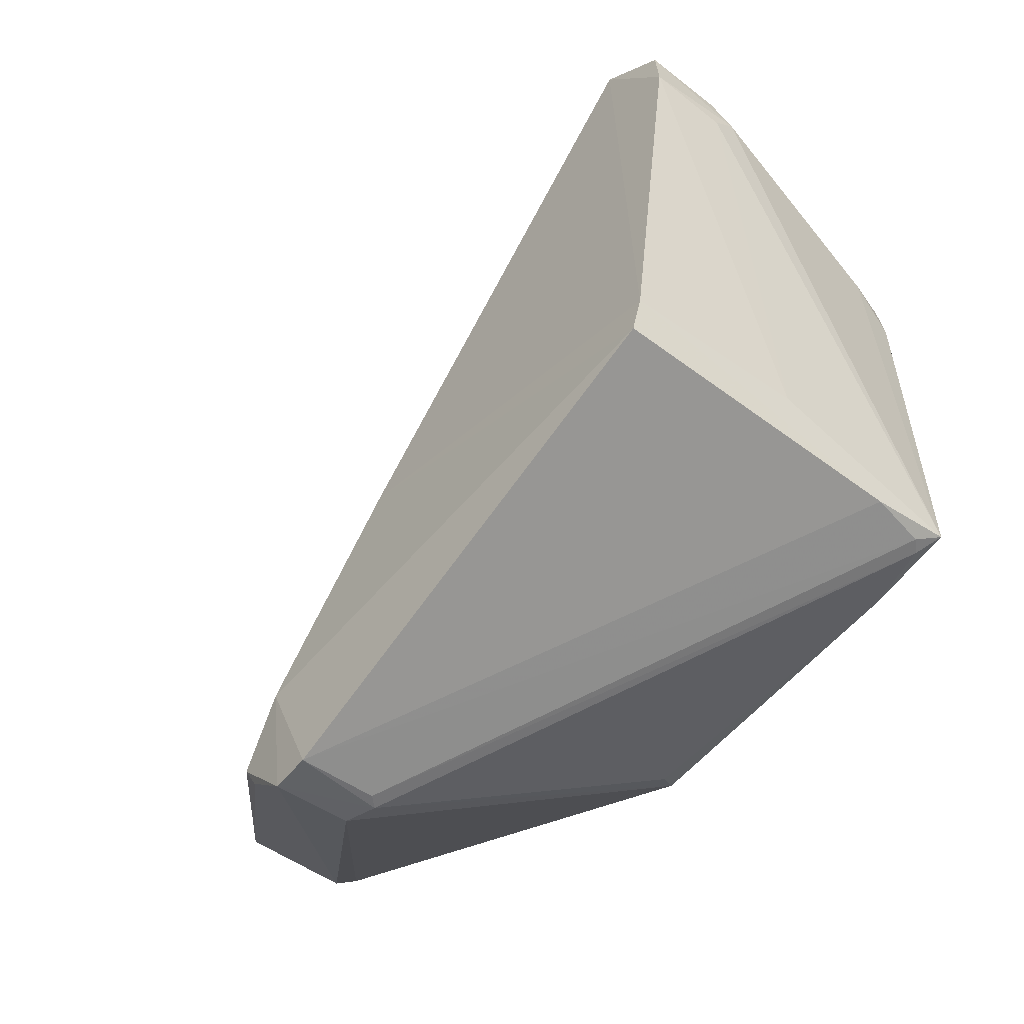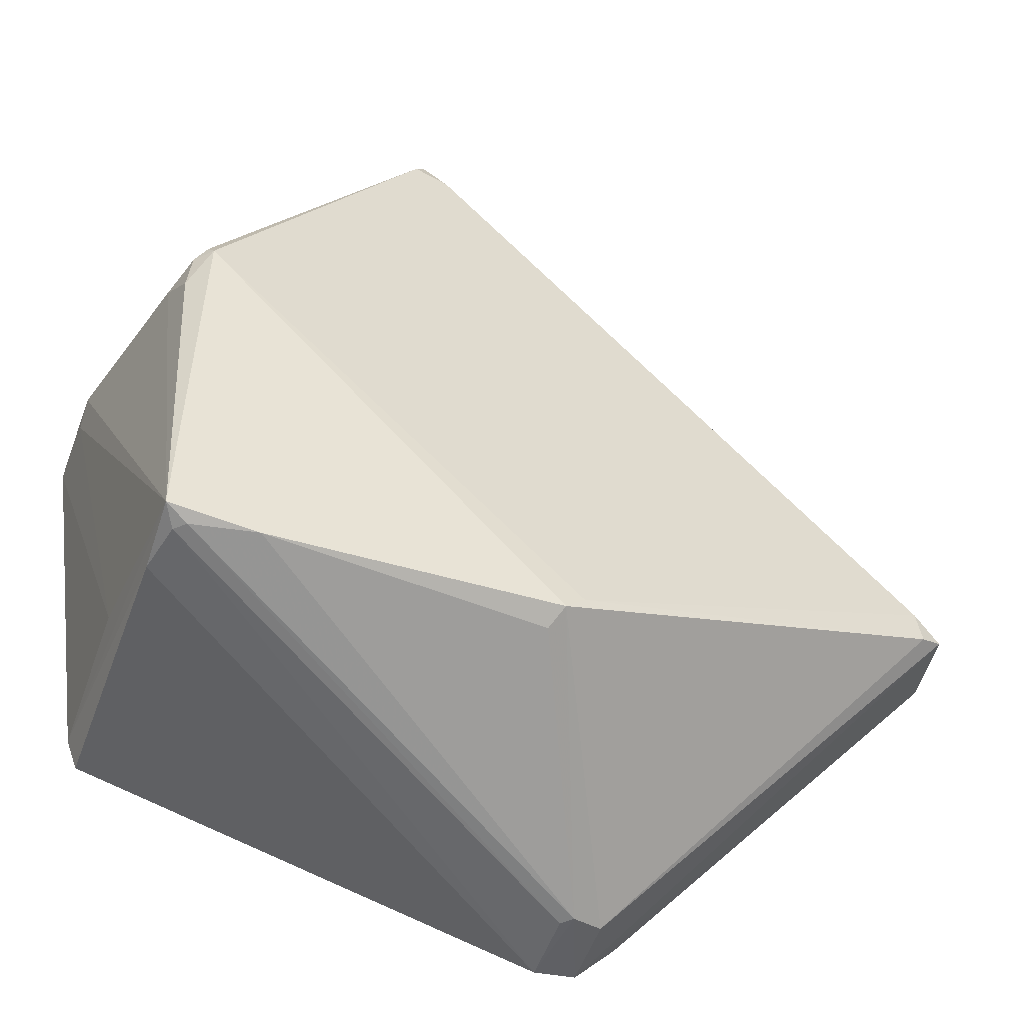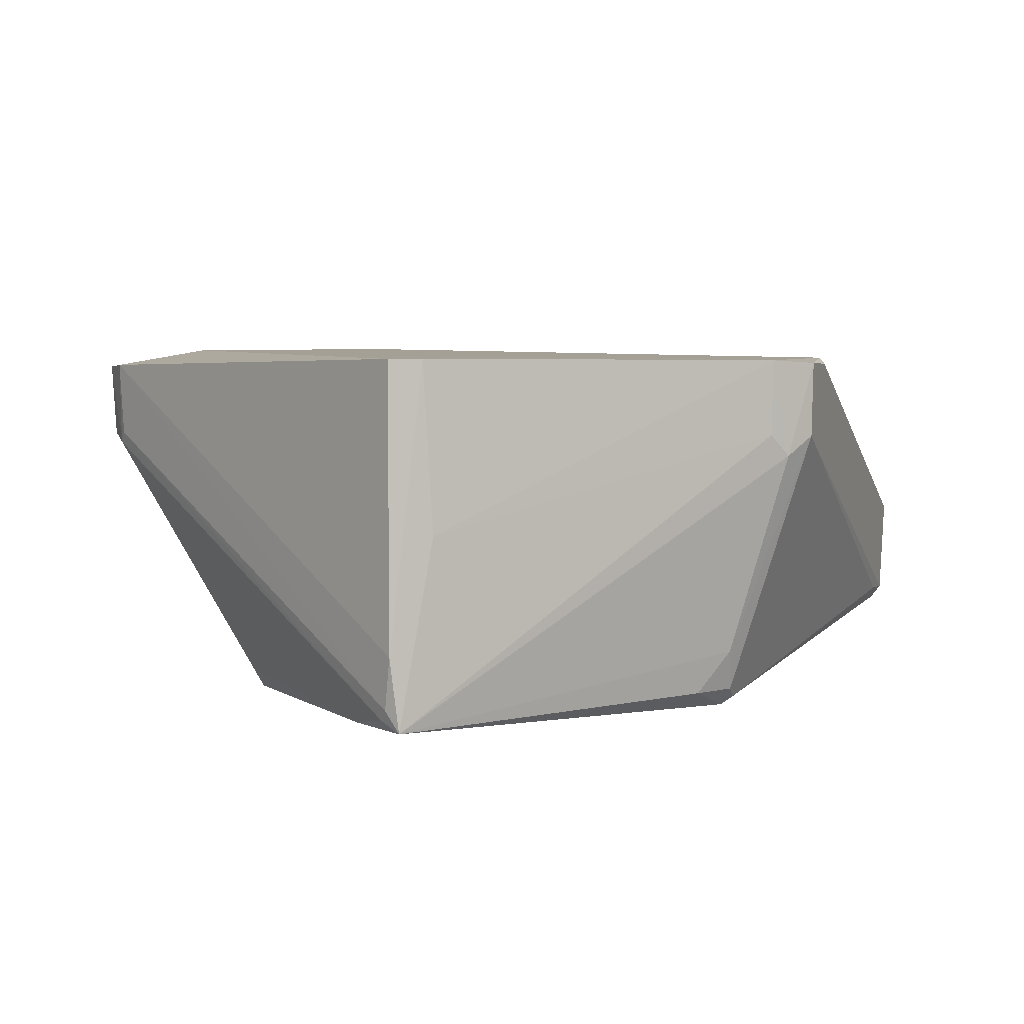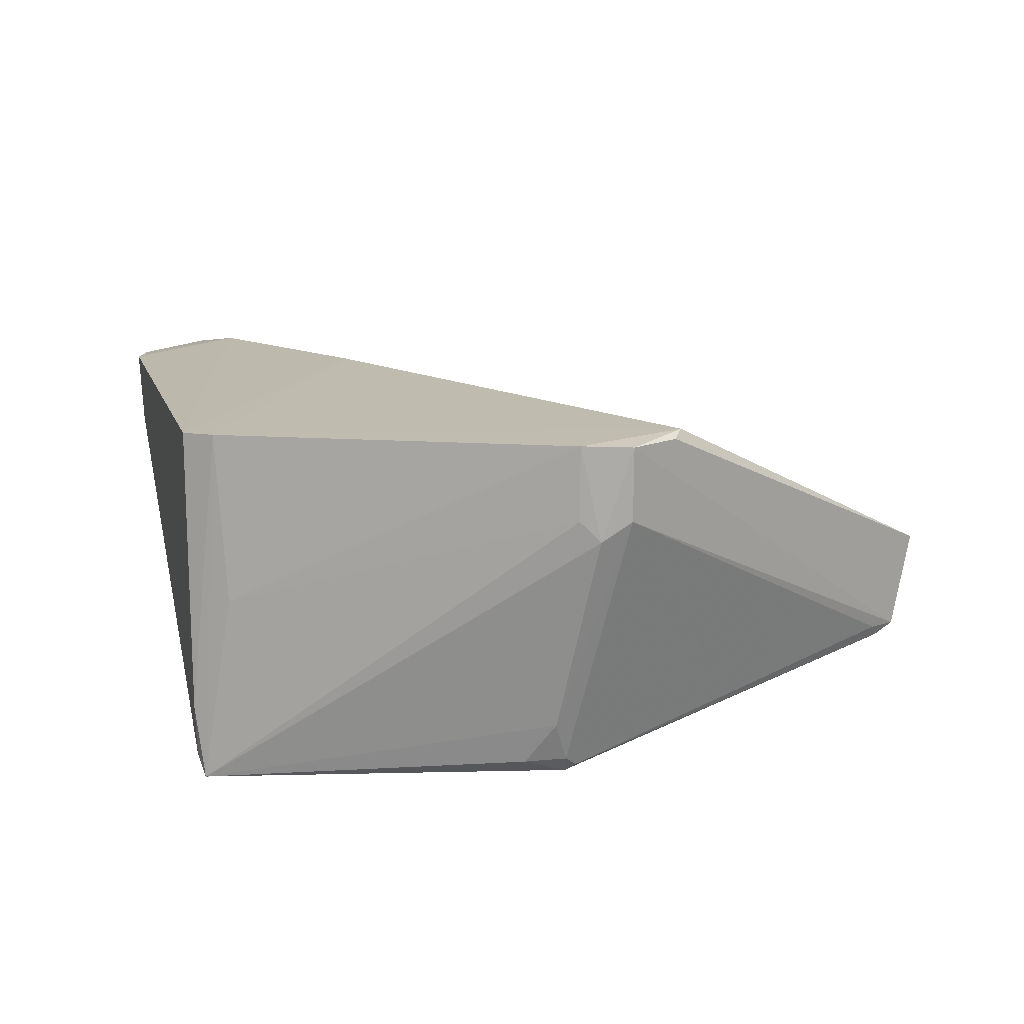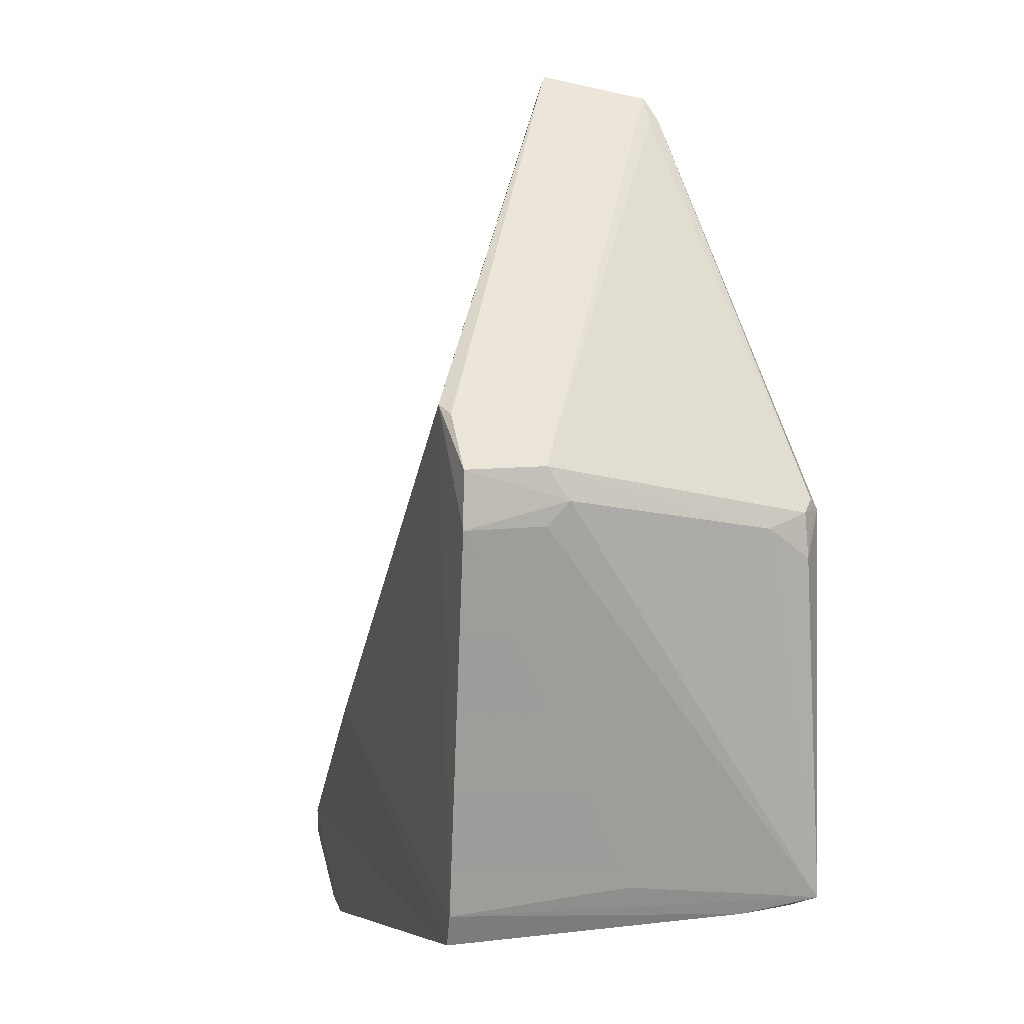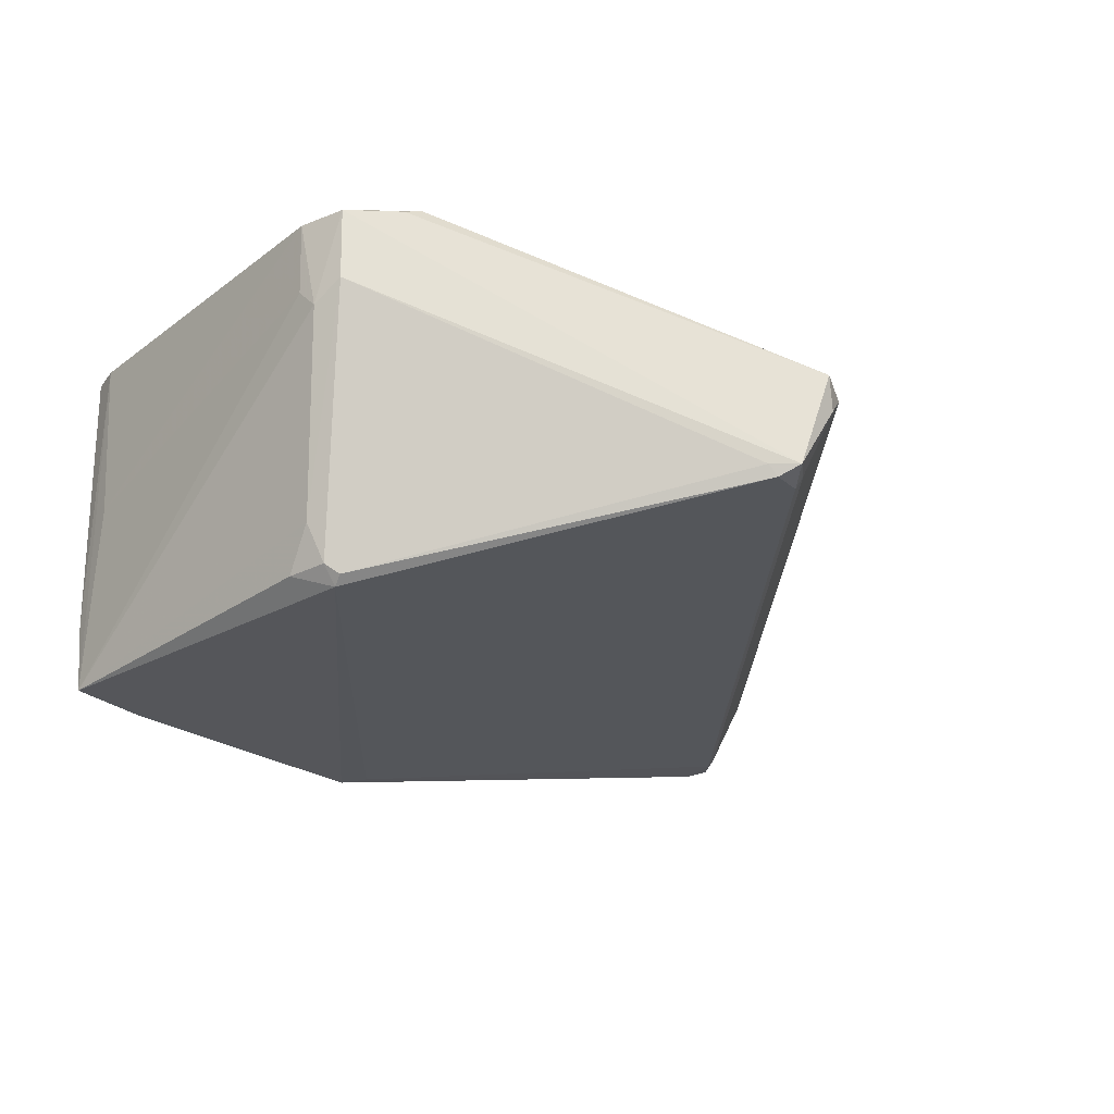
<metadata>
{"format":"obj","ext":"obj","renderer":"f3d","projection":"perspective","resolution":1024,"background":"white","views":[{"elev":-55.6,"azim":-128.1,"up":"+Z"},{"elev":-46.8,"azim":-19.2,"up":"+Z"},{"elev":3.0,"azim":-116.3,"up":"+Y"},{"elev":13.4,"azim":-89.4,"up":"+Y"},{"elev":10.3,"azim":-106.0,"up":"+Z"},{"elev":-25.8,"azim":-48.1,"up":"+Y"}]}
</metadata>
<code>
o convex_0
v 2699 -1319 812
v 2720 -1305 714.9
v 2720 -1297 714.4
v 2668 -1297 731.7
v 2669 -1336 729.5
v 2758 -1326 748.2
v 2662 -1297 777
v 2670 -1336 769.9
v 2760 -1315 750.5
v 2709 -1336 729
v 2707 -1295 742.7
v 2694 -1327 808.2
v 2698 -1315 812.7
v 2669 -1296 782.2
v 2730 -1296 721.3
v 2662 -1307 773.5
v 2669 -1297 728.3
v 2724 -1305 715.2
v 2755 -1326 751
v 2668 -1334 770
v 2723 -1295 726.1
v 2662 -1305 776.9
v 2759 -1317 753
v 2669 -1328 728.4
v 2696 -1326 810.4
v 2662 -1297 771.3
v 2701 -1315 810.5
v 2678 -1336 728.5
v 2724 -1297 714.7
v 2755 -1327 747.1
v 2668 -1334 765.5
v 2758 -1315 753.2
v 2721 -1306 714.9
v 2701 -1316 811.3
v 2708 -1334 727.5
v 2698 -1325 808.4
v 2668 -1315 732.9
v 2671 -1335 728.4
v 2693 -1326 807.8
v 2698 -1326 807.4
v 2712 -1335 731.1
v 2756 -1325 751
v 2667 -1329 768.9
v 2662 -1305 771.2
v 2729 -1297 719.3
v 2667 -1297 781.6
v 2670 -1334 728.4
v 2669 -1335 771.1
f 39 20 48
f 8 5 10
f 11 4 14
f 4 11 17
f 9 15 21
f 3 17 21
f 17 11 21
f 7 16 22
f 6 9 23
f 5 4 24
f 4 17 24
f 17 3 24
f 1 13 25
f 7 22 25
f 14 4 26
f 7 14 26
f 16 7 26
f 11 14 27
f 14 13 27
f 10 5 28
f 9 6 29
f 6 18 29
f 3 21 29
f 21 15 29
f 18 6 30
f 10 18 30
f 6 19 30
f 5 8 31
f 8 20 31
f 9 21 32
f 21 11 32
f 23 9 32
f 11 27 32
f 2 3 33
f 18 10 33
f 3 29 33
f 29 18 33
f 13 1 34
f 27 13 34
f 23 32 34
f 32 27 34
f 10 28 35
f 33 10 35
f 28 33 35
f 1 25 36
f 4 5 37
f 26 4 37
f 28 5 38
f 2 33 38
f 33 28 38
f 22 20 39
f 12 25 39
f 25 22 39
f 25 12 40
f 19 36 40
f 36 25 40
f 8 10 41
f 12 8 41
f 10 30 41
f 30 19 41
f 40 12 41
f 19 40 41
f 19 6 42
f 6 23 42
f 34 1 42
f 23 34 42
f 1 36 42
f 36 19 42
f 16 5 43
f 22 16 43
f 20 22 43
f 5 31 43
f 31 20 43
f 5 16 44
f 16 26 44
f 37 5 44
f 26 37 44
f 15 9 45
f 9 29 45
f 29 15 45
f 14 7 46
f 13 14 46
f 25 13 46
f 7 25 46
f 3 2 47
f 24 3 47
f 5 24 47
f 2 38 47
f 38 5 47
f 8 12 48
f 20 8 48
f 12 39 48

</code>
